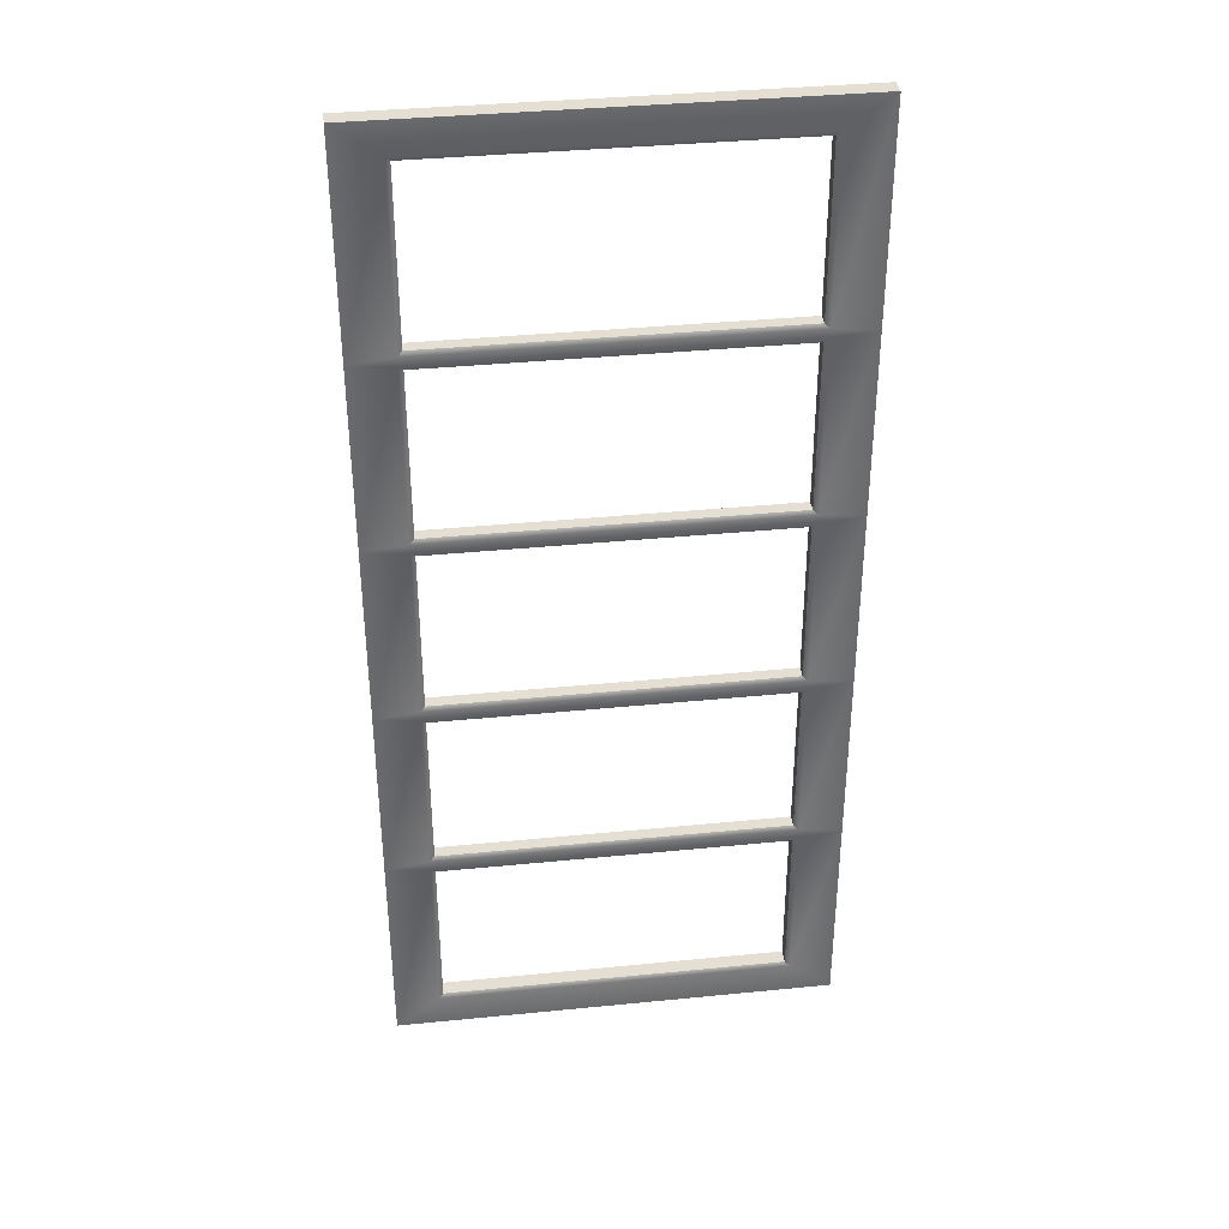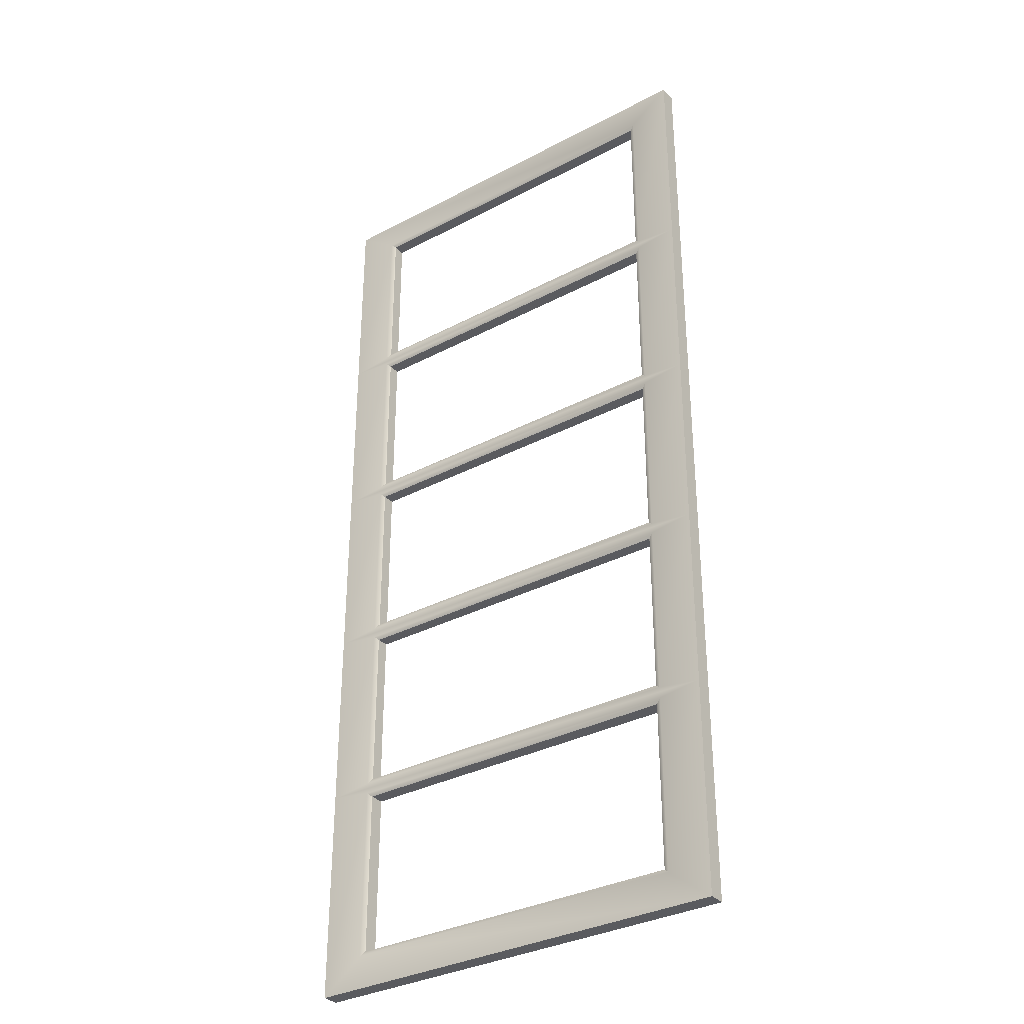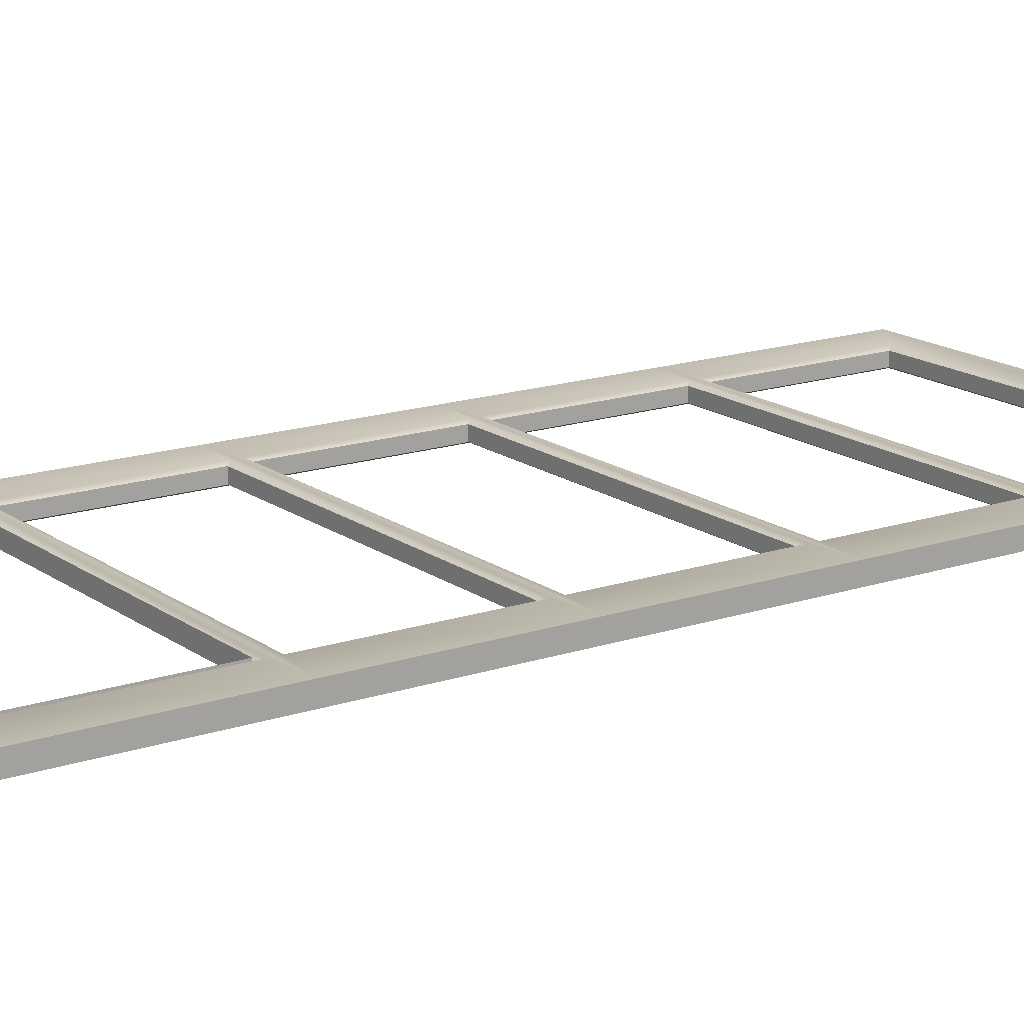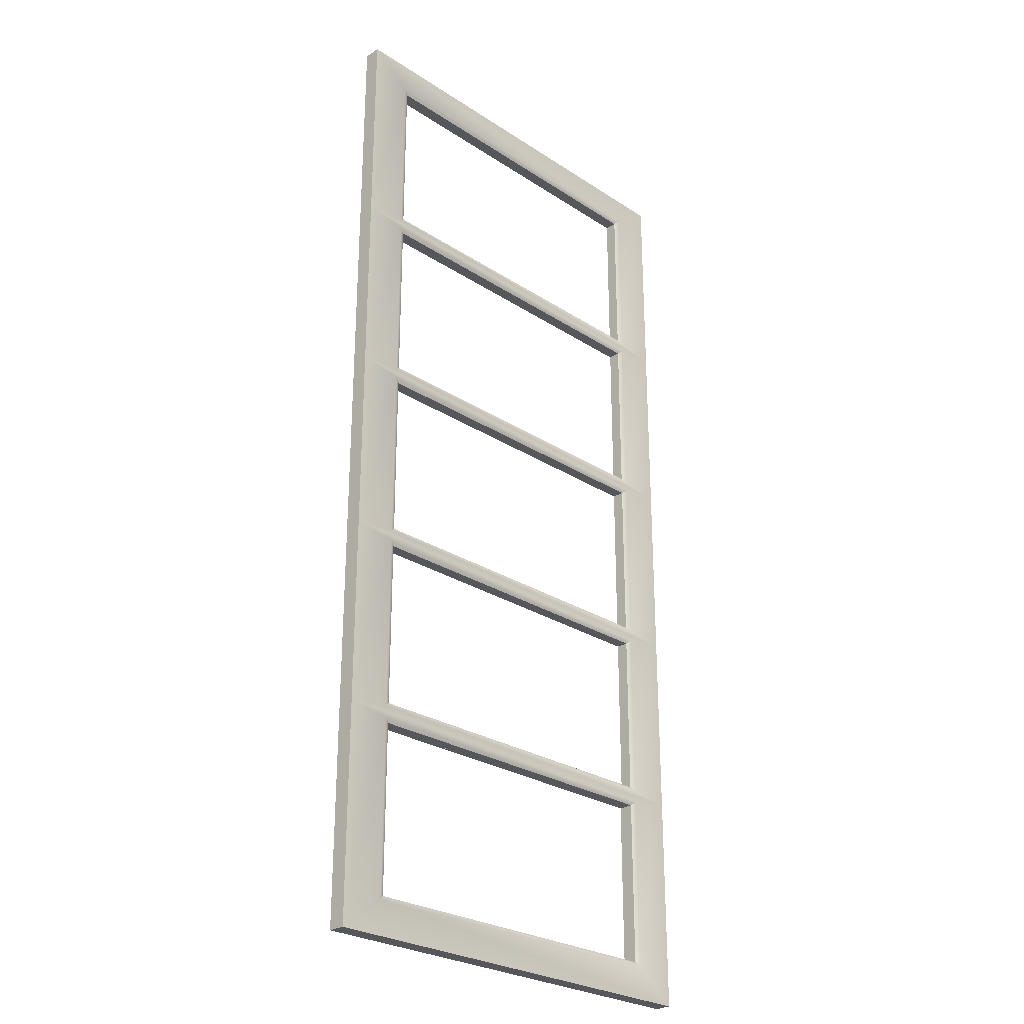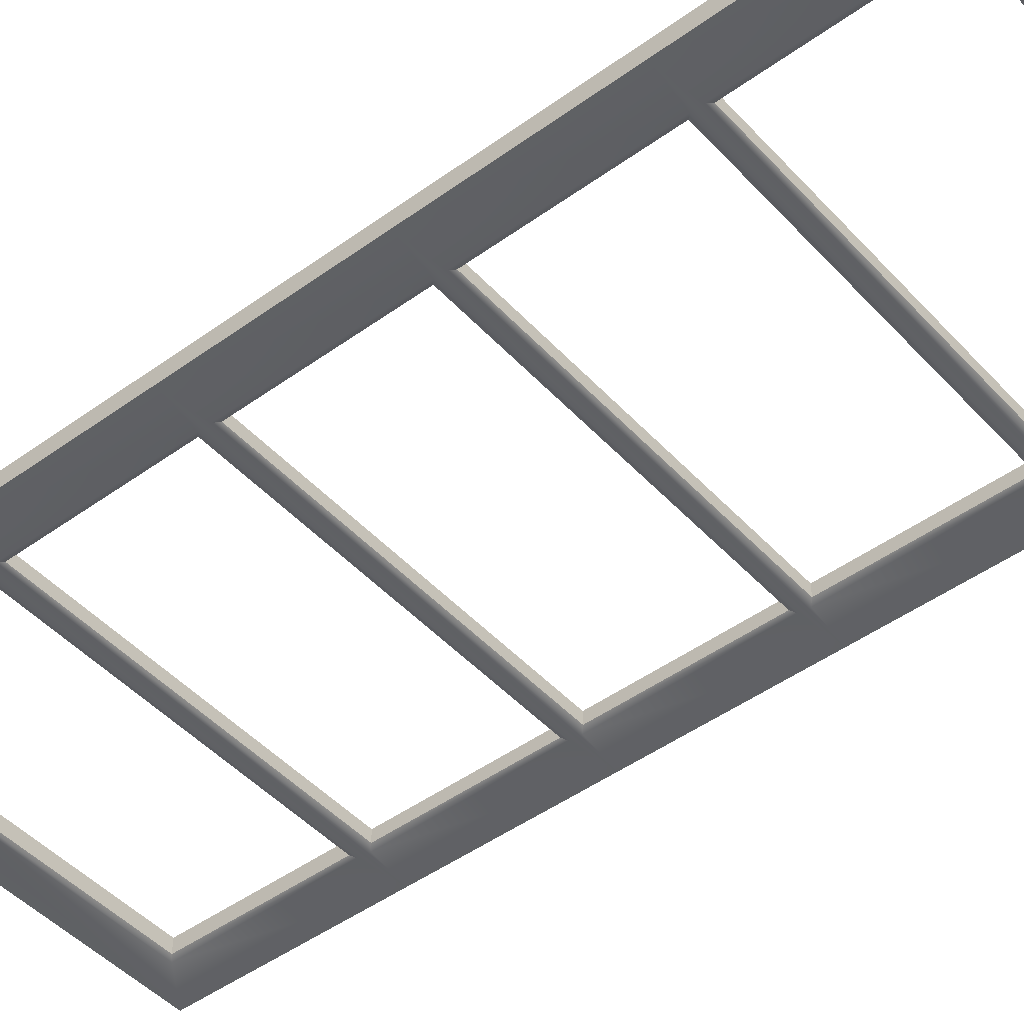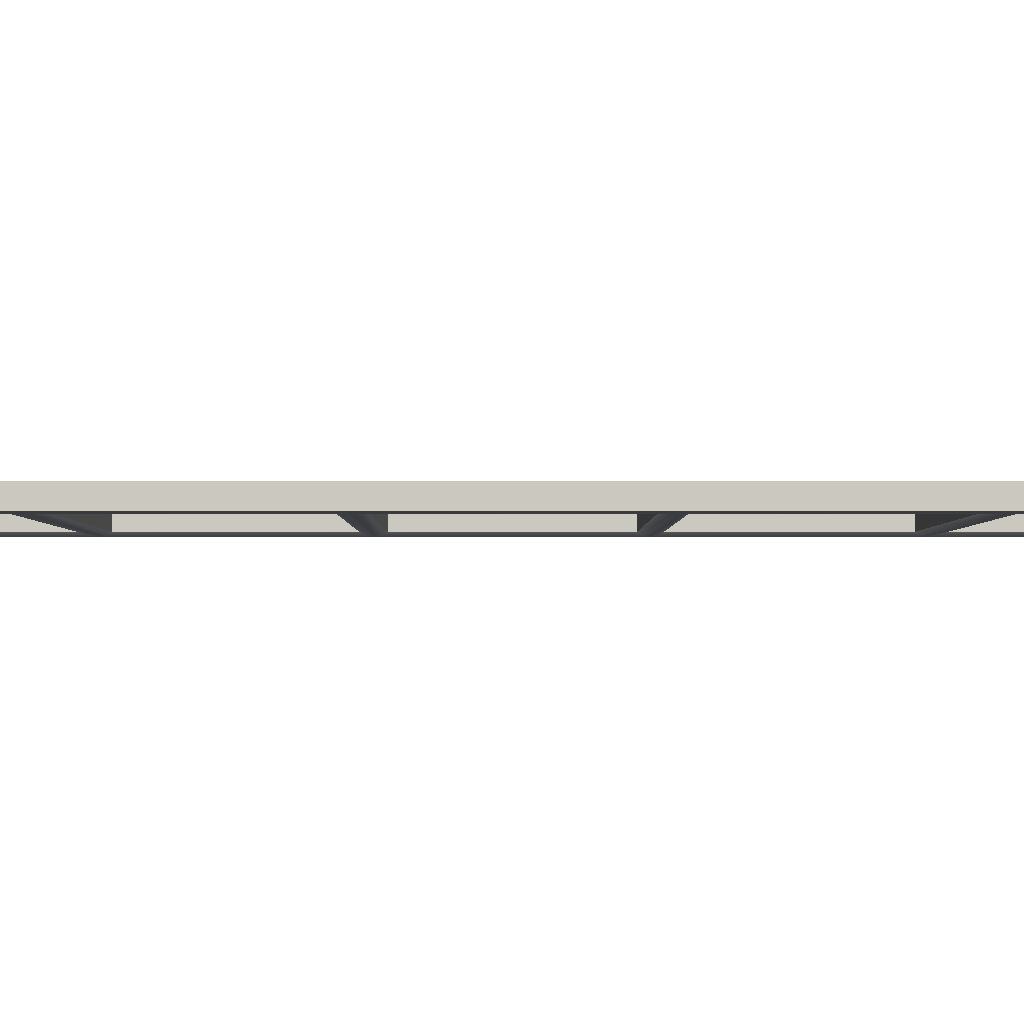
<metadata>
{"format":"obj","ext":"obj","renderer":"f3d","projection":"perspective","resolution":1024,"background":"white","views":[{"elev":37.2,"azim":-7.3,"up":"+Z"},{"elev":-33.4,"azim":35.9,"up":"+Z"},{"elev":16.2,"azim":-124.7,"up":"+Y"},{"elev":-26.7,"azim":-45.5,"up":"+Z"},{"elev":-46.5,"azim":-50.4,"up":"+Y"},{"elev":-2.3,"azim":-90.1,"up":"+Y"}]}
</metadata>
<code>
o MeshDoorwayDoor_3_0_GeomSubset_0
v 0.000133 0.01734 -1.045
v 0.000133 0.01734 0.9839
v 0.9143 0.01734 0.9839
v 0.9143 0.01734 -1.045
v 0.000133 0.01734 0.5458
v 0.9143 0.01734 0.5458
v 0.000133 0.01734 0.1626
v 0.9143 0.01734 0.1626
v 0.000133 0.01734 -0.2209
v 0.9143 0.01734 -0.2209
v 0.000133 0.01734 -0.6028
v 0.9143 0.01734 -0.6028
v 0.825 0.01734 -0.9761
v 0.08943 0.01734 -0.9761
v 0.825 0.01734 -0.6147
v 0.08943 0.01734 -0.6147
v 0.825 0.01734 0.5562
v 0.08943 0.01734 0.5562
v 0.825 0.01734 0.9202
v 0.08943 0.01734 0.9202
v 0.825 0.01734 0.1718
v 0.08943 0.01734 0.1718
v 0.825 0.01734 0.5367
v 0.08943 0.01734 0.5367
v 0.825 0.01734 -0.2106
v 0.08943 0.01734 -0.2106
v 0.825 0.01734 0.1523
v 0.08943 0.01734 0.1523
v 0.825 0.01734 -0.5914
v 0.08943 0.01734 -0.5914
v 0.825 0.01734 -0.2323
v 0.08943 0.01734 -0.2323
v 0.8148 0.01263 -0.9671
v 0.09964 0.01263 -0.9671
v 0.8148 0.01263 -0.6237
v 0.09964 0.01263 -0.6237
v 0.8148 0.01263 0.5652
v 0.09964 0.01263 0.5652
v 0.8148 0.01263 0.9113
v 0.09964 0.01263 0.9113
v 0.8148 0.01263 0.1807
v 0.09964 0.01263 0.1807
v 0.8148 0.01263 0.5277
v 0.09964 0.01263 0.5277
v 0.8148 0.01263 -0.2016
v 0.09964 0.01263 -0.2016
v 0.8148 0.01263 0.1434
v 0.09964 0.01263 0.1434
v 0.8148 0.01263 -0.5824
v 0.09964 0.01263 -0.5824
v 0.8148 0.01263 -0.2413
v 0.09964 0.01263 -0.2413
v 0.8148 0.01731 -0.9671
v 0.09964 0.01731 -0.9671
v 0.8148 0.01731 -0.6237
v 0.09964 0.01731 -0.6237
v 0.9143 -0.01766 -1.045
v 0.9143 -0.01766 0.9839
v 0.000133 -0.01766 0.9839
v 0.000133 -0.01766 -1.045
v 0.9143 -0.01766 0.5458
v 0.000133 -0.01766 0.5458
v 0.9143 -0.01766 0.1626
v 0.000133 -0.01766 0.1626
v 0.9143 -0.01766 -0.2209
v 0.000133 -0.01766 -0.2209
v 0.9143 -0.01766 -0.6028
v 0.000133 -0.01766 -0.6028
v 0.08943 -0.01766 -0.9761
v 0.825 -0.01766 -0.9761
v 0.08943 -0.01766 -0.6147
v 0.825 -0.01766 -0.6147
v 0.08943 -0.01766 0.5562
v 0.825 -0.01766 0.5562
v 0.08943 -0.01766 0.9202
v 0.825 -0.01766 0.9202
v 0.08943 -0.01766 0.1718
v 0.825 -0.01766 0.1718
v 0.08943 -0.01766 0.5367
v 0.825 -0.01766 0.5367
v 0.08943 -0.01766 -0.2106
v 0.825 -0.01766 -0.2106
v 0.08943 -0.01766 0.1523
v 0.825 -0.01766 0.1523
v 0.08943 -0.01766 -0.5914
v 0.825 -0.01766 -0.5914
v 0.08943 -0.01766 -0.2323
v 0.825 -0.01766 -0.2323
v 0.09964 -0.01294 -0.9671
v 0.8148 -0.01294 -0.9671
v 0.09964 -0.01294 -0.6237
v 0.8148 -0.01294 -0.6237
v 0.09964 -0.01294 0.5652
v 0.8148 -0.01295 0.5652
v 0.09964 -0.01295 0.9113
v 0.8148 -0.01295 0.9113
v 0.09964 -0.01294 0.1807
v 0.8148 -0.01295 0.1807
v 0.09964 -0.01294 0.5277
v 0.8148 -0.01295 0.5277
v 0.09964 -0.01294 -0.2016
v 0.8148 -0.01294 -0.2016
v 0.09964 -0.01294 0.1434
v 0.8148 -0.01294 0.1434
v 0.09964 -0.01294 -0.5824
v 0.8148 -0.01294 -0.5824
v 0.09964 -0.01294 -0.2413
v 0.8148 -0.01294 -0.2413
v 0.82 0.005861 -0.9858
v 0.82 -0.005914 -0.9858
v 0.82 0.005861 0.917
v 0.82 -0.005915 0.917
v 0.09527 0.005861 0.917
v 0.09527 -0.005915 0.917
v 0.09527 0.005861 -0.9858
v 0.09527 -0.005914 -0.9858
f 1 4 13 14
f 4 12 15 13
f 12 11 16 15
f 11 1 14 16
f 5 6 17 18
f 6 3 19 17
f 3 2 20 19
f 2 5 18 20
f 7 8 21 22
f 8 6 23 21
f 6 5 24 23
f 5 7 22 24
f 9 10 25 26
f 10 8 27 25
f 8 7 28 27
f 7 9 26 28
f 11 12 29 30
f 12 10 31 29
f 10 9 32 31
f 9 11 30 32
f 14 13 33 34
f 13 15 35 33
f 15 16 36 35
f 16 14 34 36
f 18 17 37 38
f 17 19 39 37
f 19 20 40 39
f 20 18 38 40
f 22 21 41 42
f 21 23 43 41
f 23 24 44 43
f 24 22 42 44
f 26 25 45 46
f 25 27 47 45
f 27 28 48 47
f 28 26 46 48
f 30 29 49 50
f 29 31 51 49
f 31 32 52 51
f 32 30 50 52
f 34 33 53 54
f 33 35 55 53
f 35 36 56 55
f 36 34 54 56
f 38 37 94 93
f 37 39 96 94
f 39 40 95 96
f 40 38 93 95
f 42 41 98 97
f 41 43 100 98
f 44 42 97 99
f 46 45 102 101
f 45 47 104 102
f 48 46 101 103
f 50 49 106 105
f 49 51 108 106
f 52 50 105 107
f 4 57 67 12
f 3 58 59 2
f 11 68 60 1
f 1 60 57 4
f 6 61 58 3
f 2 59 62 5
f 8 63 61 6
f 5 62 64 7
f 10 65 63 8
f 7 64 66 9
f 12 67 65 10
f 9 66 68 11
f 57 60 69 70
f 60 68 71 69
f 68 67 72 71
f 67 57 70 72
f 61 62 73 74
f 62 59 75 73
f 59 58 76 75
f 58 61 74 76
f 63 64 77 78
f 64 62 79 77
f 62 61 80 79
f 61 63 78 80
f 65 66 81 82
f 66 64 83 81
f 64 63 84 83
f 63 65 82 84
f 67 68 85 86
f 68 66 87 85
f 66 65 88 87
f 65 67 86 88
f 70 69 89 90
f 69 71 91 89
f 71 72 92 91
f 72 70 90 92
f 74 73 93 94
f 73 75 95 93
f 75 76 96 95
f 76 74 94 96
f 78 77 97 98
f 77 79 99 97
f 79 80 100 99
f 80 78 98 100
f 82 81 101 102
f 81 83 103 101
f 83 84 104 103
f 84 82 102 104
f 86 85 105 106
f 85 87 107 105
f 87 88 108 107
f 88 86 106 108
f 90 89 54 53
f 89 91 56 54
f 91 92 55 56
f 92 90 53 55
f 44 99 100 43
f 48 103 104 47
f 52 107 108 51

</code>
